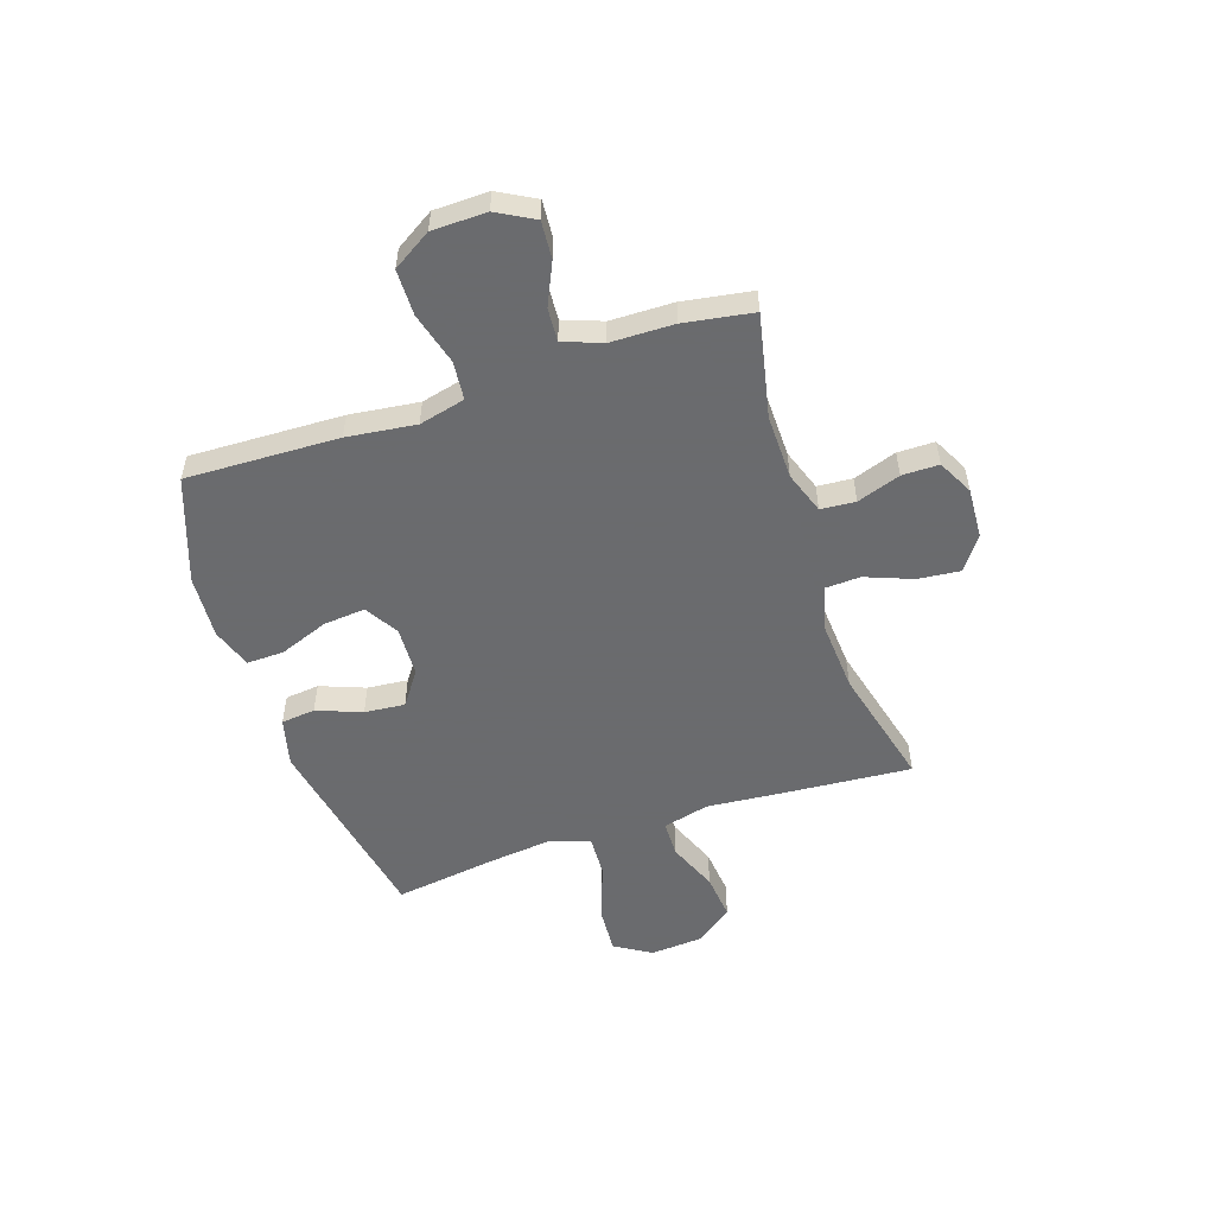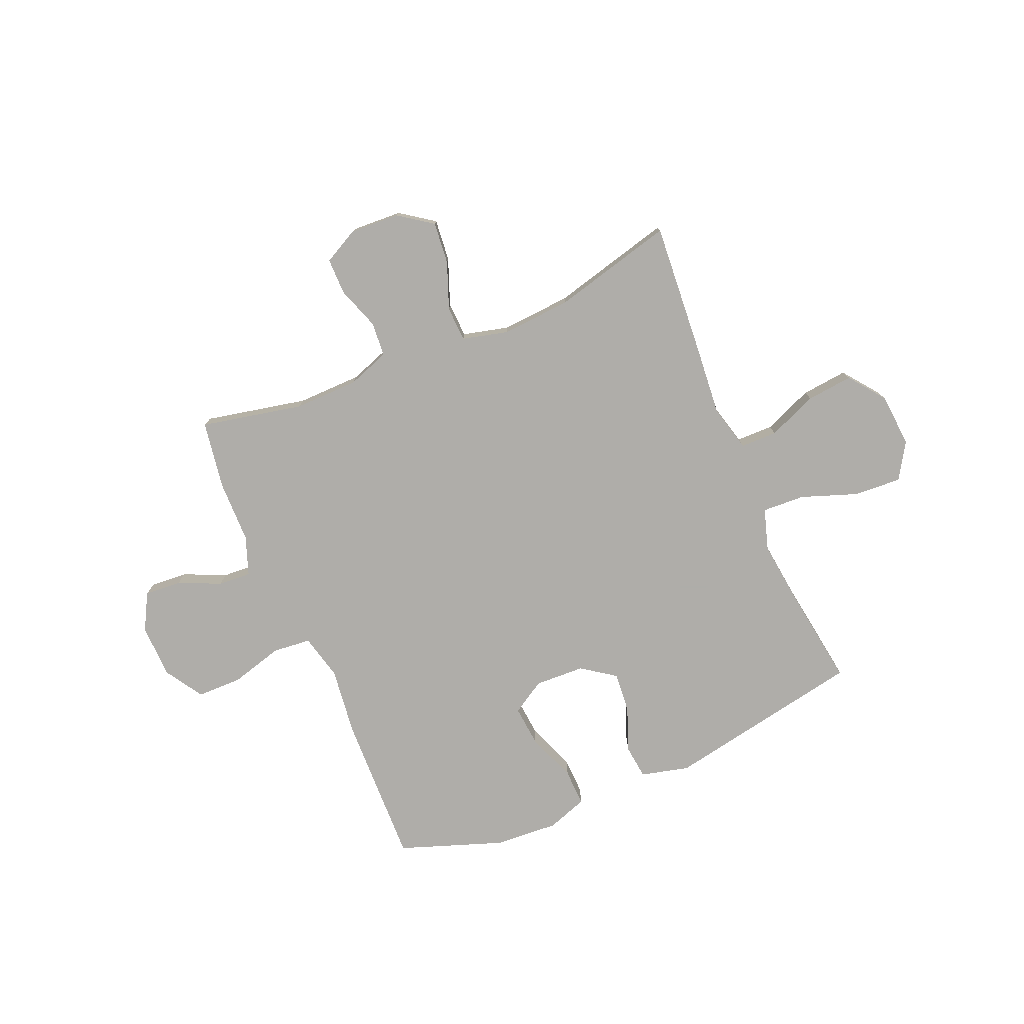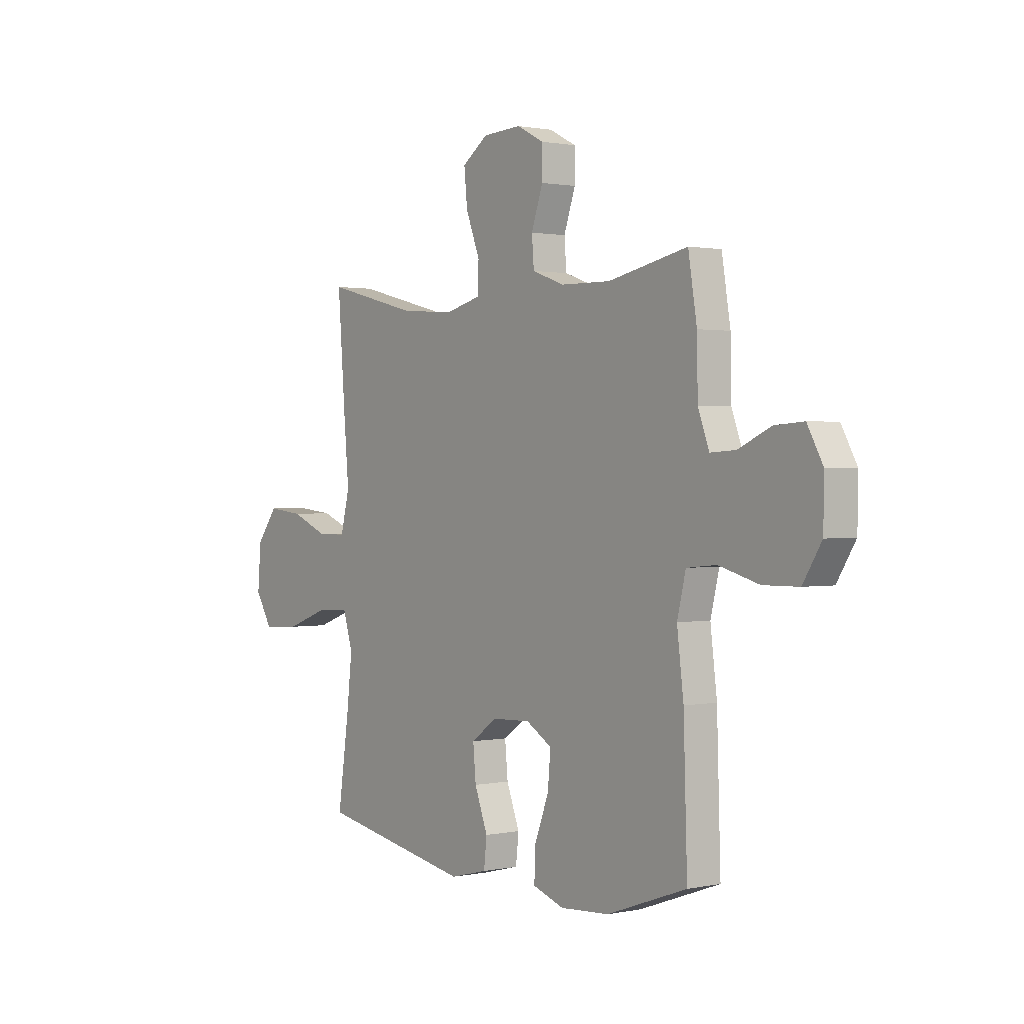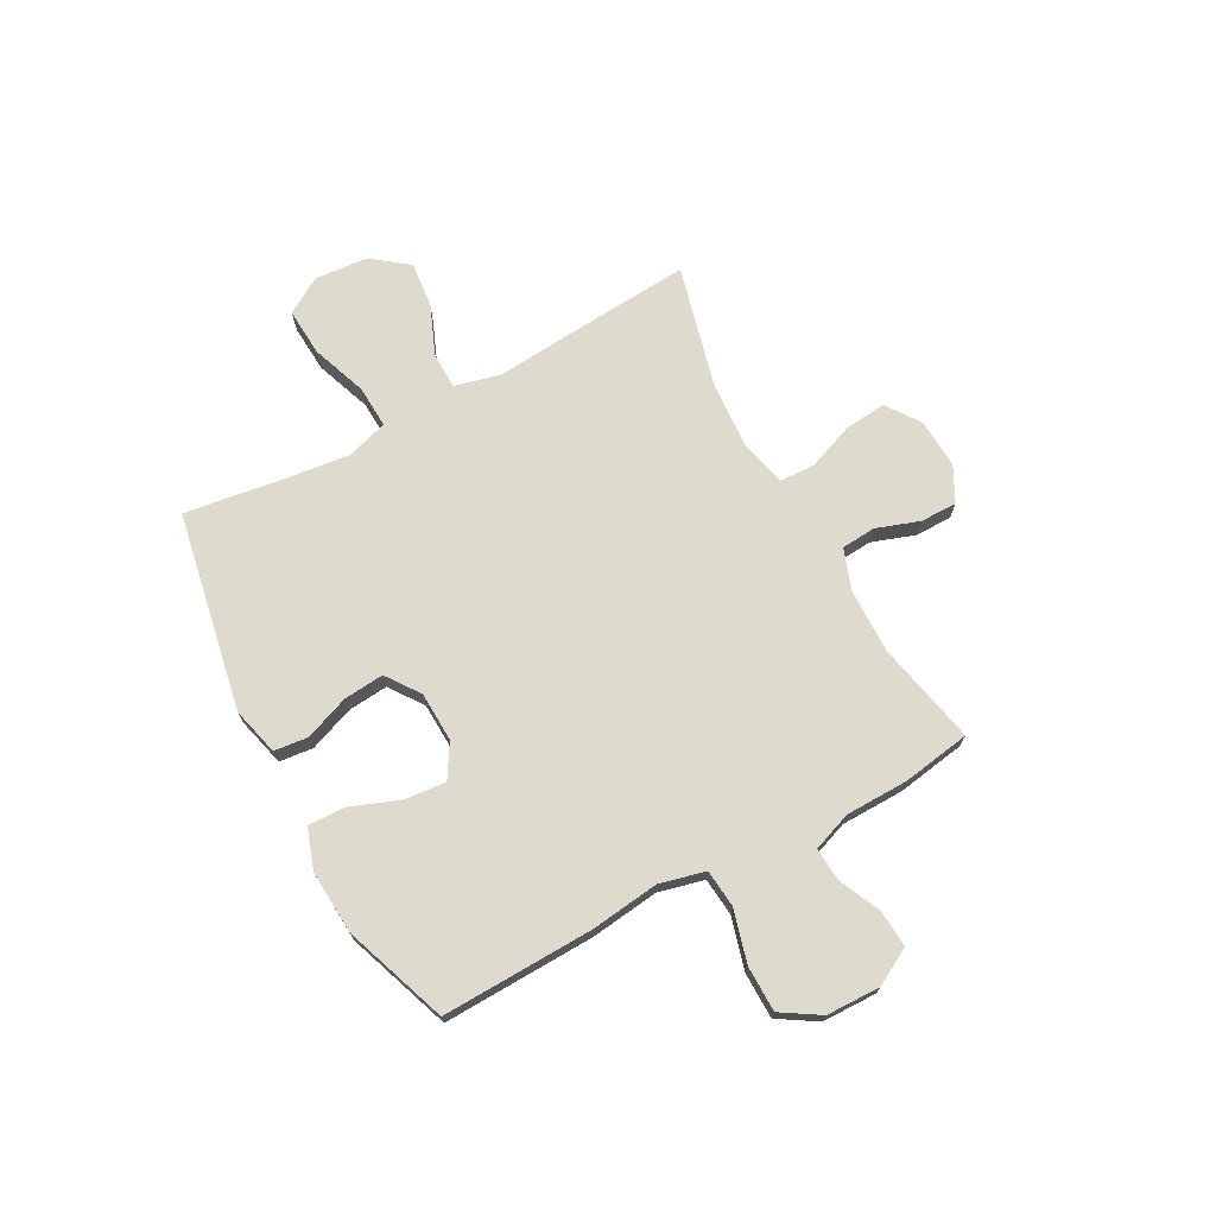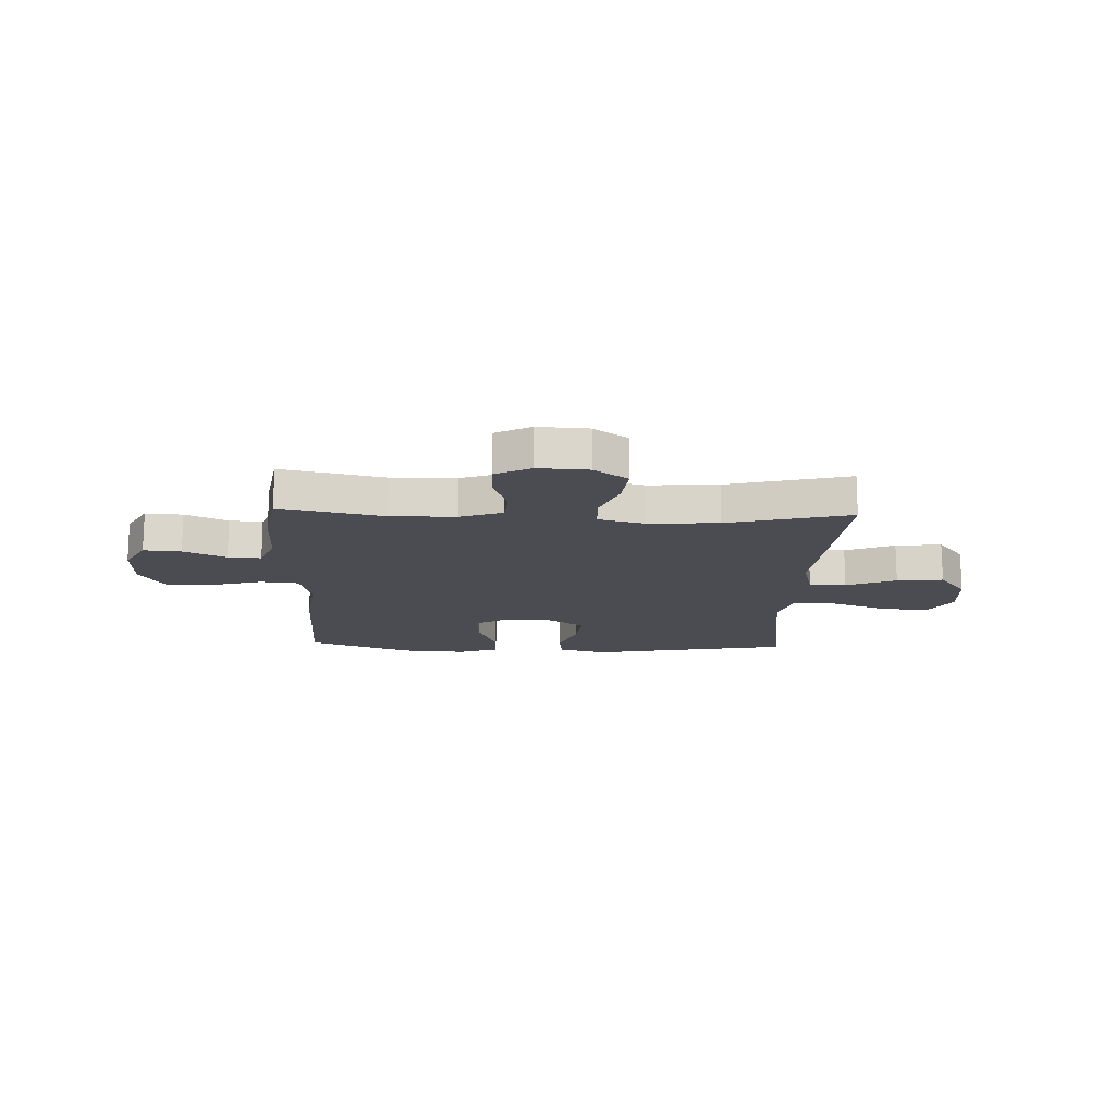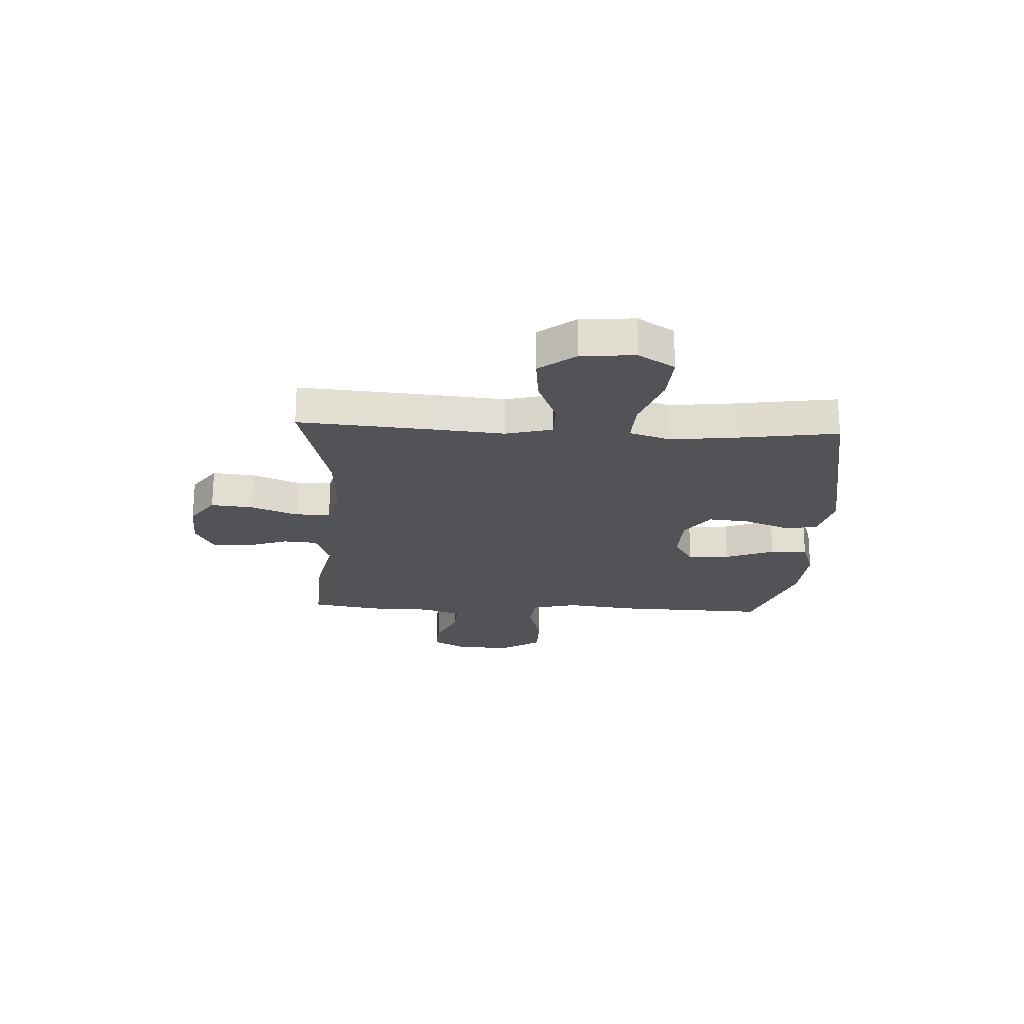
<metadata>
{"format":"obj","ext":"obj","renderer":"f3d","projection":"perspective","resolution":1024,"background":"white","views":[{"elev":-53.3,"azim":-71.6,"up":"+Y"},{"elev":-77.2,"azim":23.1,"up":"+Y"},{"elev":1.1,"azim":-127.0,"up":"+Z"},{"elev":71.3,"azim":-118.4,"up":"+Y"},{"elev":-15.5,"azim":-2.3,"up":"+Y"},{"elev":-22.1,"azim":87.1,"up":"+Y"}]}
</metadata>
<code>
v 0.5 0.07 0.5
v 0.481 0.07 0.252
v 0.469 0.07 0.117
v 0.491 0.07 0.03
v 0.56 0.07 0.029
v 0.653 0.07 0.067
v 0.74 0.07 0.076
v 0.792 0.07 0.008
v 0.8 0.07 -0.093
v 0.758 0.07 -0.161
v 0.668 0.07 -0.155
v 0.563 0.07 -0.117
v 0.483 0.07 -0.113
v 0.459 0.07 -0.19
v 0.473 0.07 -0.313
v 0.5 0.07 -0.5
v 0.126 0.07 -0.57
v 0.035 0.07 -0.547
v 0.028 0.07 -0.483
v 0.06 0.07 -0.399
v 0.067 0.07 -0.323
v 0.004 0.07 -0.278
v -0.09 0.07 -0.274
v -0.153 0.07 -0.312
v -0.146 0.07 -0.39
v -0.111 0.07 -0.482
v -0.109 0.07 -0.552
v -0.185 0.07 -0.578
v -0.305 0.07 -0.57
v -0.5 0.07 -0.5
v -0.491 0.07 -0.214
v -0.475 0.07 -0.085
v -0.496 0.07 0.001
v -0.568 0.07 0.008
v -0.666 0.07 -0.019
v -0.752 0.07 -0.018
v -0.797 0.07 0.054
v -0.799 0.07 0.156
v -0.761 0.07 0.225
v -0.691 0.07 0.22
v -0.612 0.07 0.184
v -0.55 0.07 0.18
v -0.523 0.07 0.253
v -0.521 0.07 0.371
v -0.5 0.07 0.5
v -0.307 0.07 0.459
v -0.186 0.07 0.461
v -0.107 0.07 0.489
v -0.102 0.07 0.554
v -0.13 0.07 0.635
v -0.13 0.07 0.704
v -0.064 0.07 0.738
v 0.03 0.07 0.733
v 0.093 0.07 0.688
v 0.085 0.07 0.609
v 0.051 0.07 0.521
v 0.054 0.07 0.455
v 0.14 0.07 0.433
v 0.271 0.07 0.442
v 0.5 0 0.5
v 0.481 0 0.252
v 0.469 0 0.117
v 0.491 0 0.03
v 0.56 0 0.029
v 0.653 0 0.067
v 0.74 0 0.076
v 0.792 0 0.008
v 0.8 0 -0.093
v 0.758 0 -0.161
v 0.668 0 -0.155
v 0.563 0 -0.117
v 0.483 0 -0.113
v 0.459 0 -0.19
v 0.473 0 -0.313
v 0.5 0 -0.5
v 0.126 0 -0.57
v 0.035 0 -0.547
v 0.028 0 -0.483
v 0.06 0 -0.399
v 0.067 0 -0.323
v 0.004 0 -0.278
v -0.09 0 -0.274
v -0.153 0 -0.312
v -0.146 0 -0.39
v -0.111 0 -0.482
v -0.109 0 -0.552
v -0.185 0 -0.578
v -0.305 0 -0.57
v -0.5 0 -0.5
v -0.491 0 -0.214
v -0.475 0 -0.085
v -0.496 0 0.001
v -0.568 0 0.008
v -0.666 0 -0.019
v -0.752 0 -0.018
v -0.797 0 0.054
v -0.799 0 0.156
v -0.761 0 0.225
v -0.691 0 0.22
v -0.612 0 0.184
v -0.55 0 0.18
v -0.523 0 0.253
v -0.521 0 0.371
v -0.5 0 0.5
v -0.307 0 0.459
v -0.186 0 0.461
v -0.107 0 0.489
v -0.102 0 0.554
v -0.13 0 0.635
v -0.13 0 0.704
v -0.064 0 0.738
v 0.03 0 0.733
v 0.093 0 0.688
v 0.085 0 0.609
v 0.051 0 0.521
v 0.054 0 0.455
v 0.14 0 0.433
v 0.271 0 0.442
f 53 54 55 56
f 53 56 57
f 52 53 57
f 49 50 51 52
f 48 49 52 57
f 47 48 57 58
f 43 44 45 46
f 42 43 46 47
f 38 39 40 41
f 38 41 42
f 37 38 42
f 34 35 36 37
f 33 34 37 42
f 29 30 31 32
f 29 32 33
f 25 26 27 28
f 24 25 28 29
f 17 18 19 20
f 15 16 17 20
f 14 15 20 21
f 13 14 21 22
f 9 10 11 12
f 9 12 13
f 8 9 13
f 5 6 7 8
f 4 5 8 13
f 3 4 13 22
f 59 1 2 3
f 58 59 3 22
f 47 58 22 23
f 42 47 23 24
f 24 29 33 42
f 115 114 113 112
f 116 115 112
f 116 112 111
f 111 110 109 108
f 116 111 108 107
f 117 116 107 106
f 105 104 103 102
f 106 105 102 101
f 100 99 98 97
f 101 100 97
f 101 97 96
f 96 95 94 93
f 101 96 93 92
f 91 90 89 88
f 92 91 88
f 87 86 85 84
f 88 87 84 83
f 79 78 77 76
f 79 76 75 74
f 80 79 74 73
f 81 80 73 72
f 71 70 69 68
f 72 71 68
f 72 68 67
f 67 66 65 64
f 72 67 64 63
f 81 72 63 62
f 62 61 60 118
f 81 62 118 117
f 82 81 117 106
f 83 82 106 101
f 101 92 88 83
f 1 60 61 2
f 2 61 62 3
f 3 62 63 4
f 4 63 64 5
f 5 64 65 6
f 6 65 66 7
f 7 66 67 8
f 8 67 68 9
f 9 68 69 10
f 10 69 70 11
f 11 70 71 12
f 12 71 72 13
f 13 72 73 14
f 14 73 74 15
f 15 74 75 16
f 16 75 76 17
f 17 76 77 18
f 18 77 78 19
f 19 78 79 20
f 20 79 80 21
f 21 80 81 22
f 22 81 82 23
f 23 82 83 24
f 24 83 84 25
f 25 84 85 26
f 26 85 86 27
f 27 86 87 28
f 28 87 88 29
f 29 88 89 30
f 30 89 90 31
f 31 90 91 32
f 32 91 92 33
f 33 92 93 34
f 34 93 94 35
f 35 94 95 36
f 36 95 96 37
f 37 96 97 38
f 38 97 98 39
f 39 98 99 40
f 40 99 100 41
f 41 100 101 42
f 42 101 102 43
f 43 102 103 44
f 44 103 104 45
f 45 104 105 46
f 46 105 106 47
f 47 106 107 48
f 48 107 108 49
f 49 108 109 50
f 50 109 110 51
f 51 110 111 52
f 52 111 112 53
f 53 112 113 54
f 54 113 114 55
f 55 114 115 56
f 56 115 116 57
f 57 116 117 58
f 58 117 118 59
f 59 118 60 1

</code>
